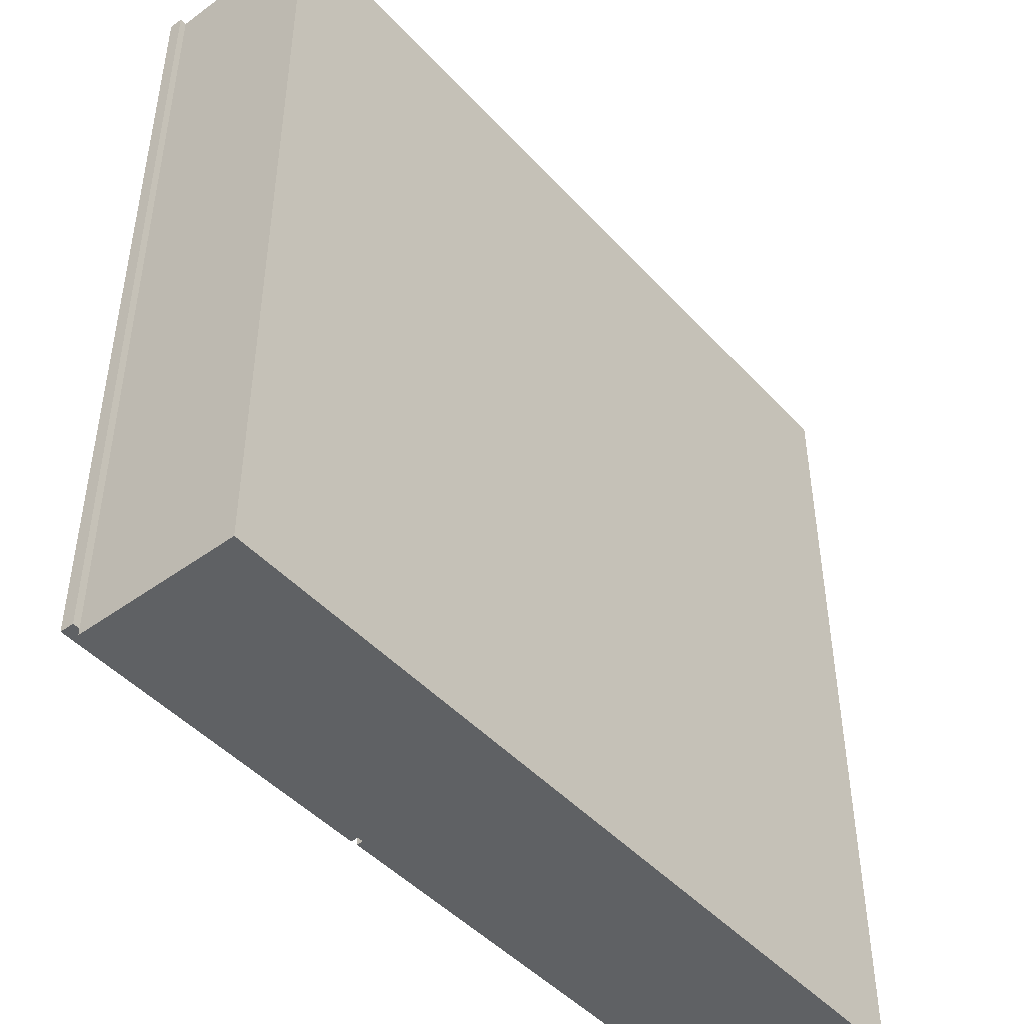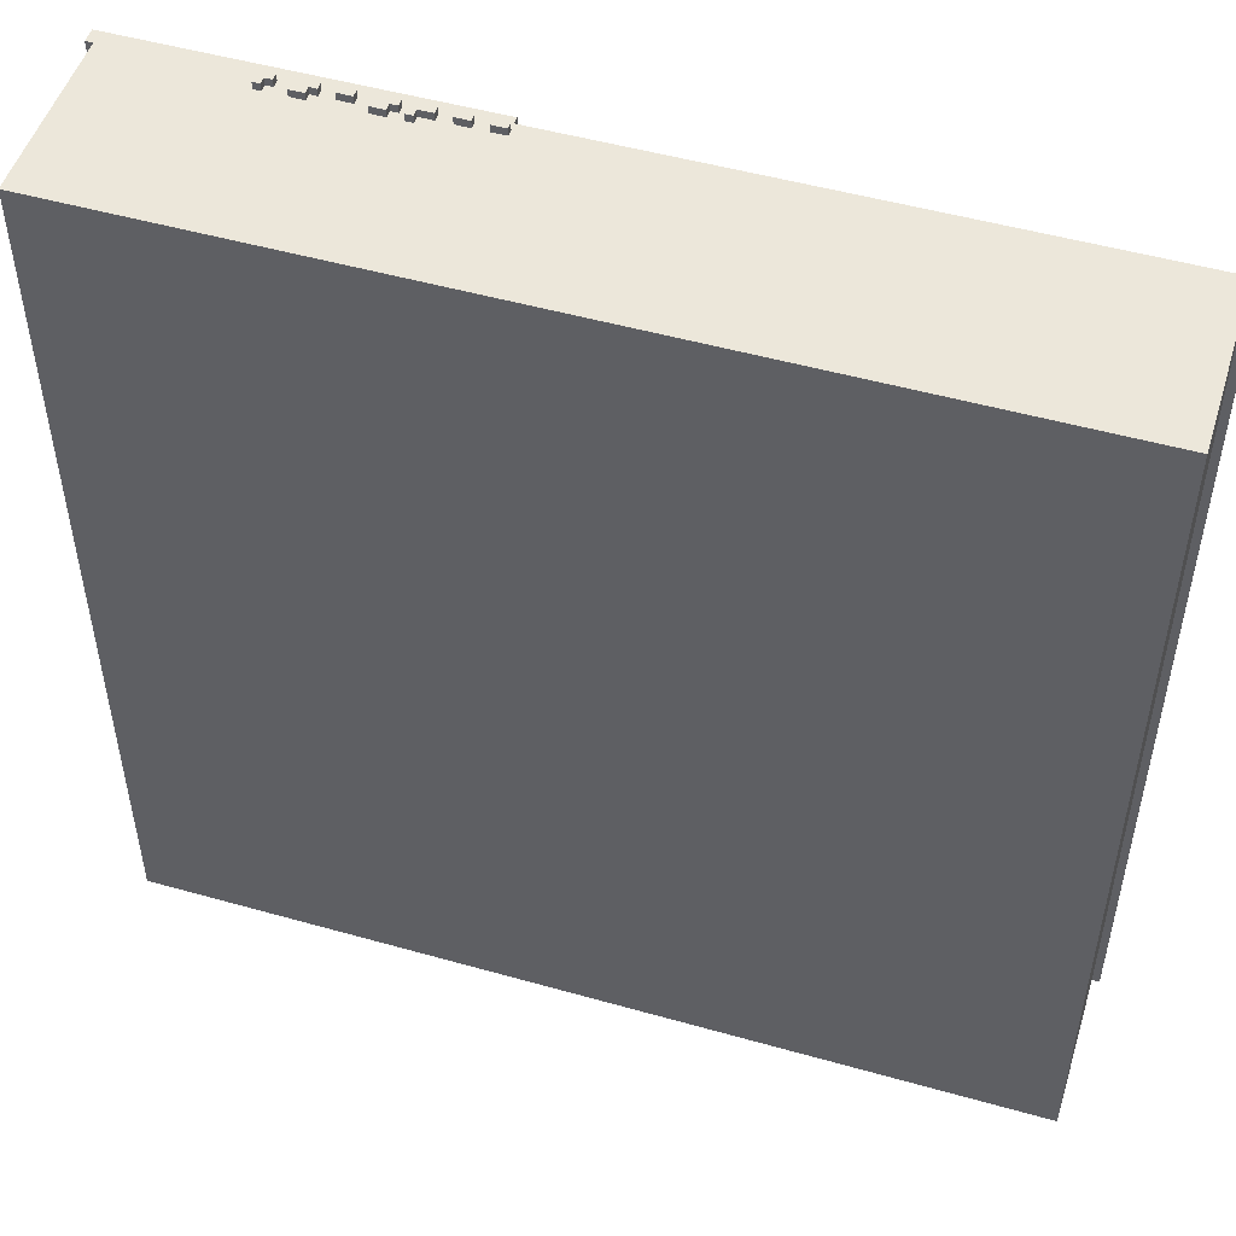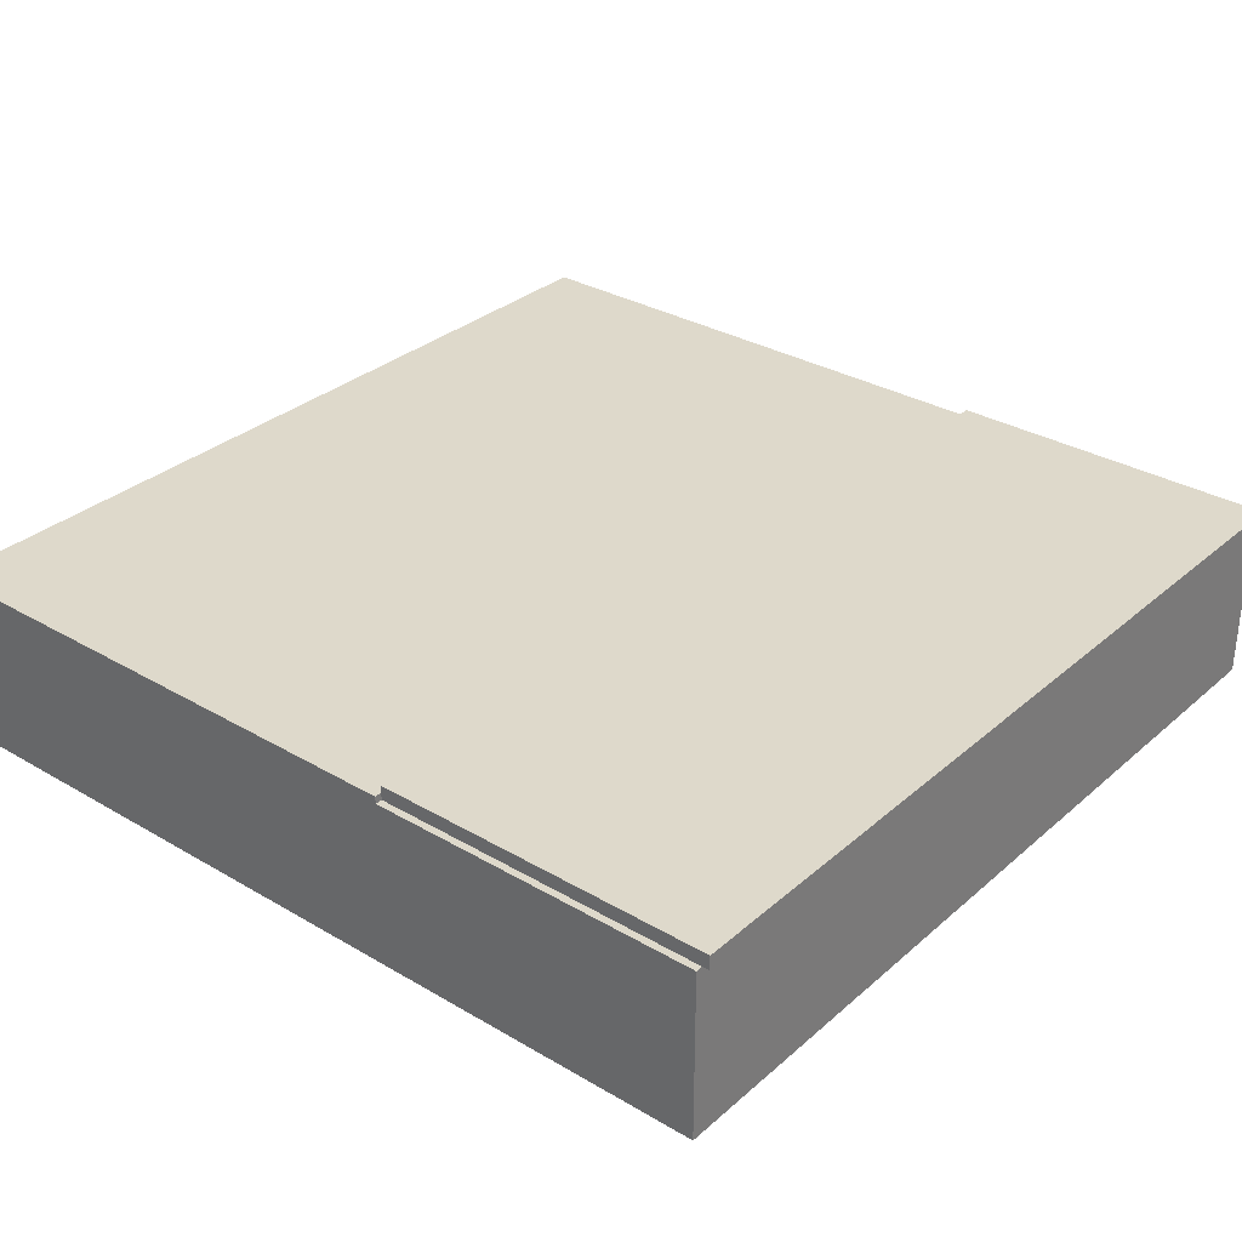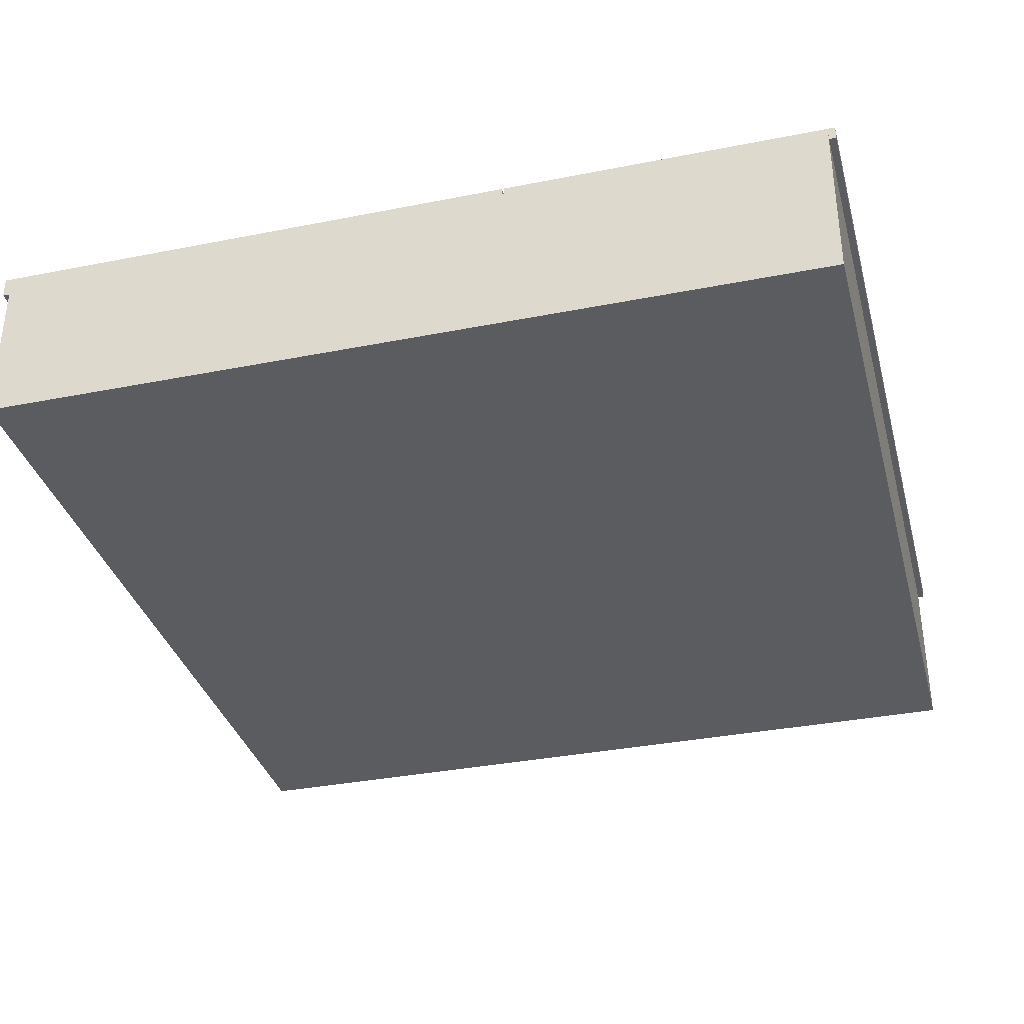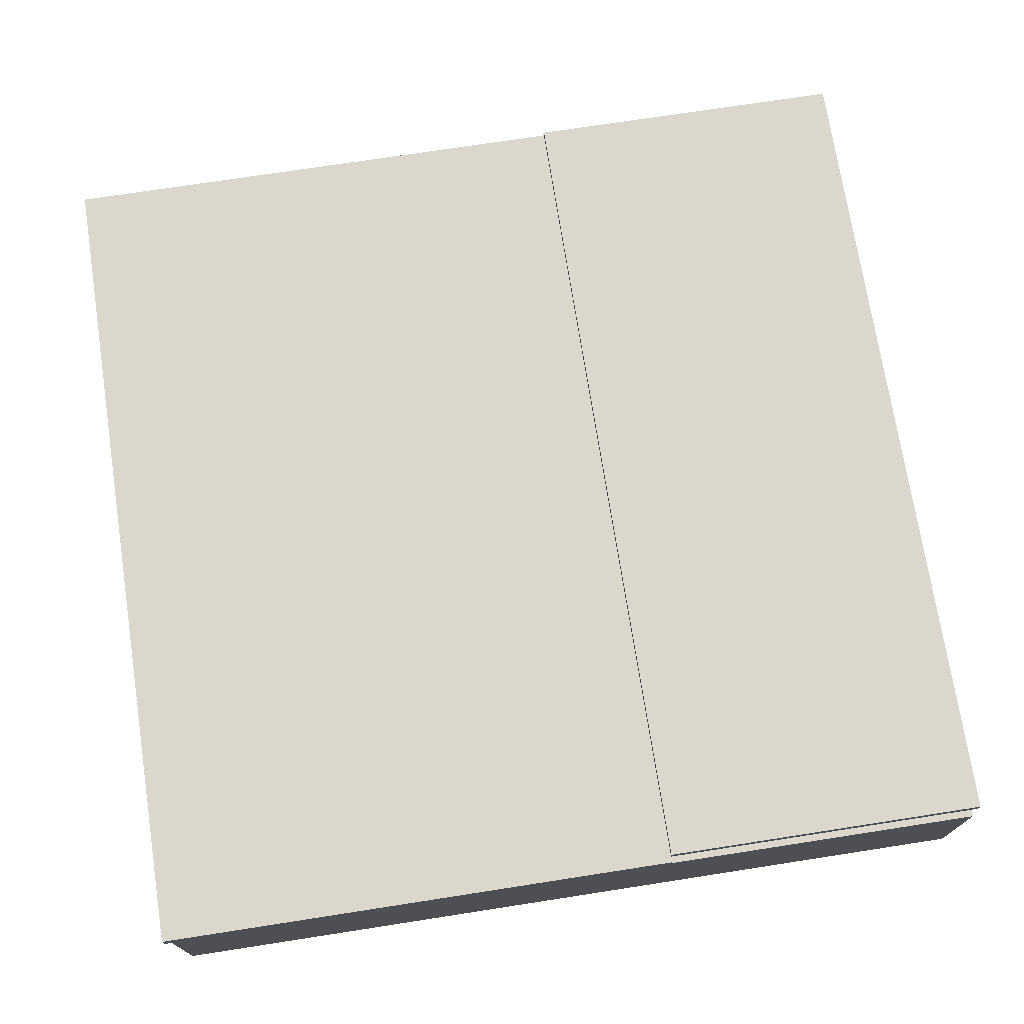
<metadata>
{"format":"obj","ext":"obj","renderer":"f3d","projection":"perspective","resolution":1024,"background":"white","views":[{"elev":-46.4,"azim":-50.3,"up":"+Z"},{"elev":50.5,"azim":17.2,"up":"+Z"},{"elev":31.8,"azim":-140.4,"up":"+Y"},{"elev":-34.8,"azim":-165.2,"up":"+Y"},{"elev":72.9,"azim":171.2,"up":"+Y"}]}
</metadata>
<code>
o
v -11.1 2.5 -12.1
v -11.1 2.5 -24.4
v -11.1 2.6 -12.1
v -11.1 2.6 -24.4
v -11.1 2.7 -12.1
v -11.1 2.7 -24.4
v -11 0.1 -12.1
v -11 0.1 -12.2
v -11 0.1 -24.4
v -11 0.1 -24.5
v -11 0.2 -12.2
v -11 0.2 -24.4
v -11 1.1 -12.1
v -11 1.1 -24.5
v -11 2.1 -12.1
v -11 2.1 -24.5
v -11 2.5 -12.1
v -11 2.5 -24.4
v -11 2.5 -24.5
v -9.1 2.3 -12
v -9.1 2.3 -12.1
v -9.1 2.5 -12
v -9.1 2.5 -12.1
v -8.7 2.3 -12
v -8.7 2.3 -12.1
v -8.7 2.5 -12
v -8.7 2.5 -12.1
v -8.2 2.4 -12
v -8.2 2.4 -12.1
v -8.2 2.5 -12
v -8.2 2.5 -12.1
v -7.8 2.3 -12
v -7.8 2.3 -12.1
v -7.8 2.5 -12
v -7.8 2.5 -12.1
v -7.4 2.3 -12
v -7.4 2.3 -12.1
v -7.4 2.5 -12
v -7.4 2.5 -12.1
v -6.9 2.4 -12
v -6.9 2.4 -12.1
v -6.9 2.5 -12
v -6.9 2.5 -12.1
v -6.5 2.4 -12
v -6.5 2.4 -12.1
v -6.5 2.5 -12
v -6.5 2.5 -12.1
v -6.3 2.5 -24.4
v -6.3 2.5 -24.5
v -6.3 2.6 -24.4
v -6.3 2.6 -24.5
v -9 2.3 -12
v -9 2.3 -12.1
v -9 2.4 -12
v -9 2.4 -12.1
v -8.9 2.4 -12
v -8.9 2.4 -12.1
v -8.9 2.5 -12
v -8.9 2.5 -12.1
v -8.5 2.3 -12
v -8.5 2.3 -12.1
v -8.5 2.4 -12
v -8.5 2.4 -12.1
v -8.4 2.4 -12
v -8.4 2.4 -12.1
v -8.4 2.5 -12
v -8.4 2.5 -12.1
v -8 2.4 -12
v -8 2.4 -12.1
v -8 2.5 -12
v -8 2.5 -12.1
v -7.6 2.3 -12
v -7.6 2.3 -12.1
v -7.6 2.4 -12
v -7.6 2.4 -12.1
v -7.5 2.4 -12
v -7.5 2.4 -12.1
v -7.5 2.5 -12
v -7.5 2.5 -12.1
v -7.3 2.3 -12
v -7.3 2.3 -12.1
v -7.3 2.4 -12
v -7.3 2.4 -12.1
v -7.1 2.4 -12
v -7.1 2.4 -12.1
v -7.1 2.5 -12
v -7.1 2.5 -12.1
v -6.7 2.4 -12
v -6.7 2.4 -12.1
v -6.7 2.5 -12
v -6.7 2.5 -12.1
v -6.3 2.4 -12
v -6.3 2.4 -12.1
v -6.3 2.5 -12
v -6.3 2.5 -12.1
v -6.3 2.6 -12.1
v -6.3 2.6 -24.4
v -6.3 2.7 -12.1
v -6.3 2.7 -24.4
v 1.4 0.1 -12.1
v 1.4 0.1 -24.5
v 1.4 1.1 -12.1
v 1.4 1.1 -24.5
v 1.4 2.1 -12.1
v 1.4 2.1 -24.5
v 1.4 2.3 -12.1
v 1.4 2.3 -24.5
v 1.5 2.3 -12.1
v 1.5 2.3 -24.5
v 1.5 2.5 -12.1
v 1.5 2.5 -24.5
v 1.5 2.6 -12.1
v 1.5 2.6 -24.5
v -9.1 2.3 -12
v -9.1 2.5 -12
v -9 2.3 -12
v -9 2.4 -12
v -8.9 2.4 -12
v -8.9 2.5 -12
v -8.7 2.3 -12
v -8.7 2.5 -12
v -8.5 2.3 -12
v -8.5 2.4 -12
v -8.4 2.4 -12
v -8.4 2.5 -12
v -8.2 2.4 -12
v -8.2 2.5 -12
v -8 2.4 -12
v -8 2.5 -12
v -7.8 2.3 -12
v -7.8 2.5 -12
v -7.6 2.3 -12
v -7.6 2.4 -12
v -7.5 2.4 -12
v -7.5 2.5 -12
v -7.4 2.3 -12
v -7.4 2.5 -12
v -7.3 2.3 -12
v -7.3 2.4 -12
v -7.1 2.4 -12
v -7.1 2.5 -12
v -6.9 2.4 -12
v -6.9 2.5 -12
v -6.7 2.4 -12
v -6.7 2.5 -12
v -6.5 2.4 -12
v -6.5 2.5 -12
v -6.3 2.4 -12
v -6.3 2.5 -12
v -11.1 2.5 -12.1
v -11.1 2.6 -12.1
v -11.1 2.7 -12.1
v -11 0.1 -12.1
v -11 1.1 -12.1
v -11 2.1 -12.1
v -11 2.5 -12.1
v -9.1 2.3 -12.1
v -9.1 2.5 -12.1
v -9 2.3 -12.1
v -9 2.4 -12.1
v -8.9 2.4 -12.1
v -8.9 2.5 -12.1
v -8.7 2.3 -12.1
v -8.7 2.5 -12.1
v -8.5 2.3 -12.1
v -8.5 2.4 -12.1
v -8.4 2.4 -12.1
v -8.4 2.5 -12.1
v -8.2 2.4 -12.1
v -8.2 2.5 -12.1
v -8 2.4 -12.1
v -8 2.5 -12.1
v -7.8 2.3 -12.1
v -7.8 2.5 -12.1
v -7.6 2.3 -12.1
v -7.6 2.4 -12.1
v -7.5 2.4 -12.1
v -7.5 2.5 -12.1
v -7.4 2.3 -12.1
v -7.4 2.5 -12.1
v -7.3 2.3 -12.1
v -7.3 2.4 -12.1
v -7.1 2.4 -12.1
v -7.1 2.5 -12.1
v -6.9 2.4 -12.1
v -6.9 2.5 -12.1
v -6.7 2.4 -12.1
v -6.7 2.5 -12.1
v -6.5 2.4 -12.1
v -6.5 2.5 -12.1
v -6.3 2.3 -12.1
v -6.3 2.4 -12.1
v -6.3 2.5 -12.1
v -6.3 2.6 -12.1
v -6.3 2.7 -12.1
v -3.4 2.5 -12.1
v -3.4 2.6 -12.1
v -3.1 2.5 -12.1
v -3.1 2.6 -12.1
v -0.2 2.5 -12.1
v -0.2 2.6 -12.1
v 0.1 2.5 -12.1
v 0.1 2.6 -12.1
v 0.2 2.5 -12.1
v 0.2 2.6 -12.1
v 0.5 2.5 -12.1
v 0.5 2.6 -12.1
v 1.4 0.1 -12.1
v 1.4 1.1 -12.1
v 1.4 2.1 -12.1
v 1.4 2.3 -12.1
v 1.5 2.3 -12.1
v 1.5 2.5 -12.1
v 1.5 2.6 -12.1
v -11.1 2.5 -24.4
v -11.1 2.6 -24.4
v -11.1 2.7 -24.4
v -11 2.5 -24.4
v -6.3 2.5 -24.4
v -6.3 2.6 -24.4
v -6.3 2.7 -24.4
v -11 0.1 -24.5
v -11 1.1 -24.5
v -11 2.1 -24.5
v -11 2.5 -24.5
v -6.3 2.3 -24.5
v -6.3 2.5 -24.5
v -6.3 2.6 -24.5
v -3.4 2.5 -24.5
v -3.4 2.6 -24.5
v -3.1 2.5 -24.5
v -3.1 2.6 -24.5
v -0.2 2.5 -24.5
v -0.2 2.6 -24.5
v 0.1 2.5 -24.5
v 0.1 2.6 -24.5
v 0.2 2.5 -24.5
v 0.2 2.6 -24.5
v 0.5 2.5 -24.5
v 0.5 2.6 -24.5
v 1.4 0.1 -24.5
v 1.4 1.1 -24.5
v 1.4 2.1 -24.5
v 1.4 2.3 -24.5
v 1.5 2.3 -24.5
v 1.5 2.5 -24.5
v 1.5 2.6 -24.5
v -11 0.1 -12.1
v 1.4 0.1 -12.1
v -11 0.1 -12.2
v 1.3 0.1 -12.2
v -11 0.1 -24.4
v 1.3 0.1 -24.4
v -11 0.1 -24.5
v 1.4 0.1 -24.5
v -9.1 2.3 -12
v -9 2.3 -12
v -8.7 2.3 -12
v -8.5 2.3 -12
v -7.8 2.3 -12
v -7.6 2.3 -12
v -7.4 2.3 -12
v -7.3 2.3 -12
v -9.1 2.3 -12.1
v -9 2.3 -12.1
v -8.7 2.3 -12.1
v -8.5 2.3 -12.1
v -7.8 2.3 -12.1
v -7.6 2.3 -12.1
v -7.4 2.3 -12.1
v -7.3 2.3 -12.1
v 1.4 2.3 -12.1
v 1.5 2.3 -12.1
v 1.4 2.3 -24.5
v 1.5 2.3 -24.5
v -9 2.4 -12
v -8.9 2.4 -12
v -8.5 2.4 -12
v -8.4 2.4 -12
v -8.2 2.4 -12
v -8 2.4 -12
v -7.6 2.4 -12
v -7.5 2.4 -12
v -7.3 2.4 -12
v -7.1 2.4 -12
v -6.9 2.4 -12
v -6.7 2.4 -12
v -6.5 2.4 -12
v -6.3 2.4 -12
v -9 2.4 -12.1
v -8.9 2.4 -12.1
v -8.5 2.4 -12.1
v -8.4 2.4 -12.1
v -8.2 2.4 -12.1
v -8 2.4 -12.1
v -7.6 2.4 -12.1
v -7.5 2.4 -12.1
v -7.3 2.4 -12.1
v -7.1 2.4 -12.1
v -6.9 2.4 -12.1
v -6.7 2.4 -12.1
v -6.5 2.4 -12.1
v -6.3 2.4 -12.1
v -11.1 2.5 -12.1
v -11 2.5 -12.1
v -11.1 2.5 -24.4
v -11 2.5 -24.4
v -9.1 2.5 -12
v -8.9 2.5 -12
v -8.7 2.5 -12
v -8.4 2.5 -12
v -8.2 2.5 -12
v -8 2.5 -12
v -7.8 2.5 -12
v -7.5 2.5 -12
v -7.4 2.5 -12
v -7.1 2.5 -12
v -6.9 2.5 -12
v -6.7 2.5 -12
v -6.5 2.5 -12
v -6.3 2.5 -12
v -9.1 2.5 -12.1
v -8.9 2.5 -12.1
v -8.7 2.5 -12.1
v -8.4 2.5 -12.1
v -8.2 2.5 -12.1
v -8 2.5 -12.1
v -7.8 2.5 -12.1
v -7.5 2.5 -12.1
v -7.4 2.5 -12.1
v -7.1 2.5 -12.1
v -6.9 2.5 -12.1
v -6.7 2.5 -12.1
v -6.5 2.5 -12.1
v -6.3 2.5 -12.1
v -11 2.5 -24.4
v -6.3 2.5 -24.4
v -11 2.5 -24.5
v -6.3 2.5 -24.5
v -6.3 2.6 -12.1
v -3.4 2.6 -12.1
v -3.1 2.6 -12.1
v -0.2 2.6 -12.1
v 0.1 2.6 -12.1
v 0.2 2.6 -12.1
v 0.5 2.6 -12.1
v 1.5 2.6 -12.1
v -3.4 2.6 -13.6
v -3.1 2.6 -13.6
v -3.4 2.6 -14.6
v -3.1 2.6 -14.6
v -3.4 2.6 -16.6
v -3.1 2.6 -16.6
v -3.4 2.6 -17.6
v -3.1 2.6 -17.6
v -3.4 2.6 -19.6
v -3.1 2.6 -19.6
v -3.4 2.6 -20.6
v -3.1 2.6 -20.6
v -3.4 2.6 -22.6
v -3.1 2.6 -22.6
v -3.4 2.6 -23.7
v -3.1 2.6 -23.7
v -6.3 2.6 -24.4
v -6.3 2.6 -24.5
v -3.4 2.6 -24.5
v -3.1 2.6 -24.5
v -0.2 2.6 -24.5
v 0.1 2.6 -24.5
v 0.2 2.6 -24.5
v 0.5 2.6 -24.5
v 1.5 2.6 -24.5
v -11.1 2.7 -12.1
v -6.3 2.7 -12.1
v -11.1 2.7 -24.4
v -6.3 2.7 -24.4
f 3 2 1
f 4 2 3
f 5 4 3
f 6 4 5
f 11 8 7
f 11 9 8
f 12 10 9
f 12 9 11
f 13 11 7
f 13 12 11
f 14 10 12
f 14 12 13
f 15 14 13
f 16 14 15
f 17 16 15
f 18 16 17
f 19 16 18
f 22 21 20
f 23 21 22
f 26 25 24
f 27 25 26
f 30 29 28
f 31 29 30
f 34 33 32
f 35 33 34
f 38 37 36
f 39 37 38
f 42 41 40
f 43 41 42
f 46 45 44
f 47 45 46
f 50 49 48
f 51 49 50
f 52 53 54
f 54 53 55
f 56 57 58
f 58 57 59
f 60 61 62
f 62 61 63
f 64 65 66
f 66 65 67
f 68 69 70
f 70 69 71
f 72 73 74
f 74 73 75
f 76 77 78
f 78 77 79
f 80 81 82
f 82 81 83
f 84 85 86
f 86 85 87
f 88 89 90
f 90 89 91
f 92 93 94
f 94 93 95
f 96 97 98
f 98 97 99
f 100 101 102
f 102 101 103
f 102 103 104
f 104 103 105
f 104 105 106
f 106 105 107
f 108 109 110
f 110 109 111
f 110 111 112
f 112 111 113
f 116 115 114
f 117 115 116
f 118 115 117
f 119 115 118
f 122 121 120
f 123 121 122
f 124 121 123
f 125 121 124
f 128 127 126
f 129 127 128
f 132 131 130
f 133 131 132
f 134 131 133
f 135 131 134
f 138 137 136
f 139 137 138
f 140 137 139
f 141 137 140
f 144 143 142
f 145 143 144
f 148 147 146
f 149 147 148
f 156 151 150
f 157 156 155
f 158 151 156
f 158 156 157
f 159 157 155
f 161 160 159
f 162 151 158
f 163 161 159
f 163 162 161
f 163 159 155
f 164 151 162
f 164 162 163
f 165 163 155
f 167 166 165
f 168 151 164
f 169 167 165
f 169 168 167
f 170 151 168
f 170 168 169
f 171 169 165
f 172 151 170
f 173 171 165
f 173 172 171
f 173 165 155
f 174 151 172
f 174 172 173
f 175 173 155
f 177 176 175
f 178 151 174
f 179 177 175
f 179 178 177
f 179 175 155
f 180 151 178
f 180 178 179
f 181 179 155
f 183 182 181
f 184 151 180
f 185 183 181
f 185 184 183
f 186 151 184
f 186 184 185
f 187 185 181
f 188 151 186
f 189 187 181
f 189 188 187
f 190 151 188
f 190 188 189
f 191 189 181
f 191 181 155
f 192 189 191
f 193 151 190
f 194 152 151
f 194 151 193
f 195 152 194
f 196 193 192
f 196 192 191
f 196 194 193
f 197 194 196
f 198 196 191
f 198 197 196
f 199 197 198
f 200 198 191
f 200 199 198
f 201 199 200
f 202 200 191
f 202 201 200
f 203 201 202
f 204 202 191
f 204 203 202
f 205 203 204
f 206 204 191
f 206 205 204
f 207 205 206
f 208 154 153
f 209 155 154
f 209 154 208
f 210 191 155
f 210 155 209
f 211 206 191
f 211 191 210
f 212 206 211
f 213 207 206
f 213 206 212
f 214 207 213
f 215 216 218
f 218 216 219
f 216 217 220
f 219 216 220
f 220 217 221
f 224 225 226
f 226 225 227
f 226 227 229
f 227 228 229
f 229 228 230
f 226 229 231
f 229 230 231
f 231 230 232
f 226 231 233
f 231 232 233
f 233 232 234
f 226 233 235
f 233 234 235
f 235 234 236
f 226 235 237
f 235 236 237
f 237 236 238
f 226 237 239
f 237 238 239
f 239 238 240
f 222 223 241
f 223 224 242
f 241 223 242
f 224 226 243
f 242 224 243
f 226 239 244
f 243 226 244
f 244 239 245
f 239 240 246
f 245 239 246
f 246 240 247
f 250 249 248
f 251 249 250
f 252 251 250
f 253 249 251
f 253 251 252
f 254 253 252
f 255 249 253
f 255 253 254
f 264 257 256
f 265 257 264
f 266 259 258
f 267 259 266
f 268 261 260
f 269 261 268
f 270 263 262
f 271 263 270
f 274 273 272
f 275 273 274
f 290 277 276
f 291 277 290
f 292 279 278
f 293 279 292
f 294 281 280
f 295 281 294
f 296 283 282
f 297 283 296
f 298 285 284
f 299 285 298
f 300 287 286
f 301 287 300
f 302 289 288
f 303 289 302
f 306 305 304
f 307 305 306
f 308 309 322
f 322 309 323
f 310 311 324
f 324 311 325
f 312 313 326
f 326 313 327
f 314 315 328
f 328 315 329
f 316 317 330
f 330 317 331
f 318 319 332
f 332 319 333
f 320 321 334
f 334 321 335
f 336 337 338
f 338 337 339
f 340 341 348
f 341 342 348
f 342 343 349
f 348 342 349
f 340 348 350
f 348 349 350
f 349 343 351
f 350 349 351
f 340 350 352
f 350 351 352
f 351 343 353
f 352 351 353
f 340 352 354
f 352 353 354
f 353 343 355
f 354 353 355
f 340 354 356
f 354 355 356
f 355 343 357
f 356 355 357
f 340 356 358
f 356 357 358
f 357 343 359
f 358 357 359
f 340 358 360
f 358 359 360
f 359 343 361
f 360 359 361
f 340 360 362
f 360 361 362
f 361 343 363
f 362 361 363
f 340 362 364
f 364 362 365
f 362 363 366
f 365 362 366
f 363 343 367
f 366 363 367
f 343 344 368
f 367 343 368
f 344 345 369
f 368 344 369
f 345 346 370
f 369 345 370
f 346 347 371
f 370 346 371
f 371 347 372
f 373 374 375
f 375 374 376

</code>
